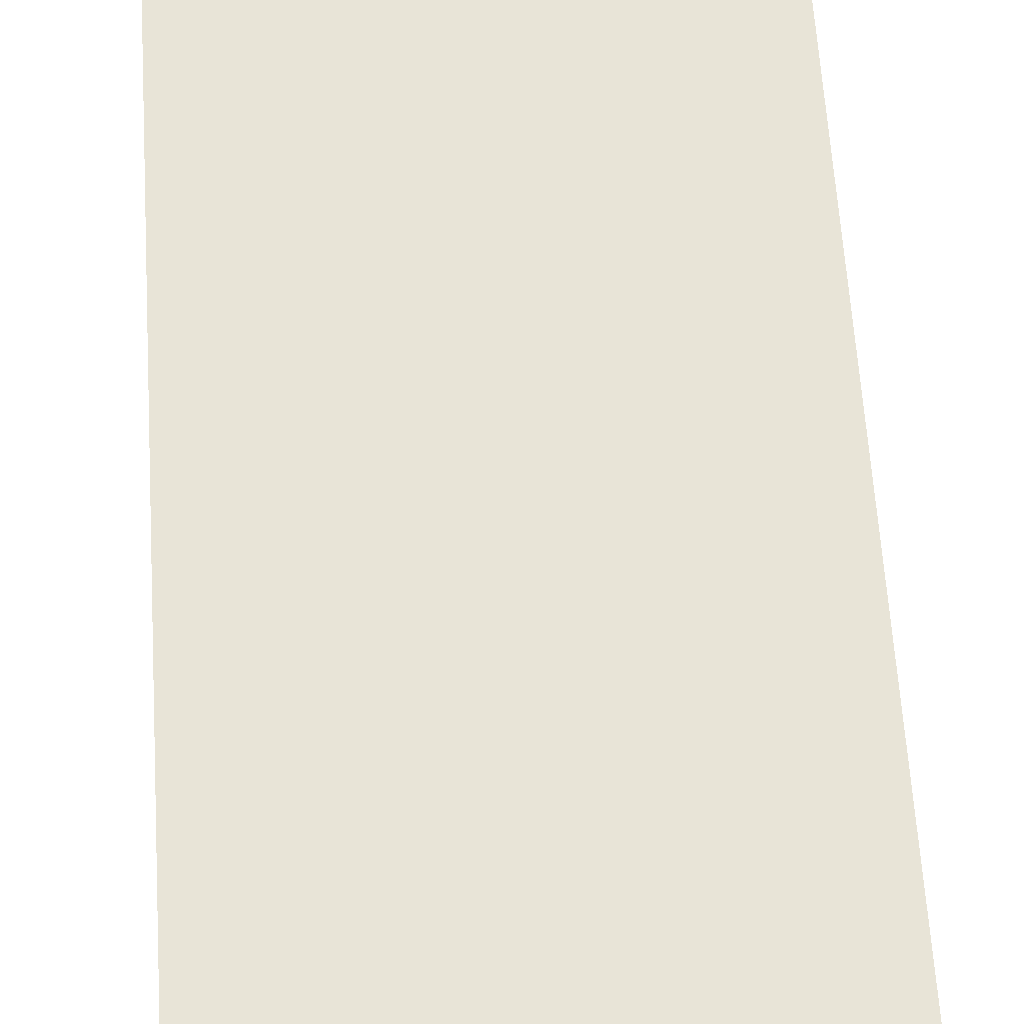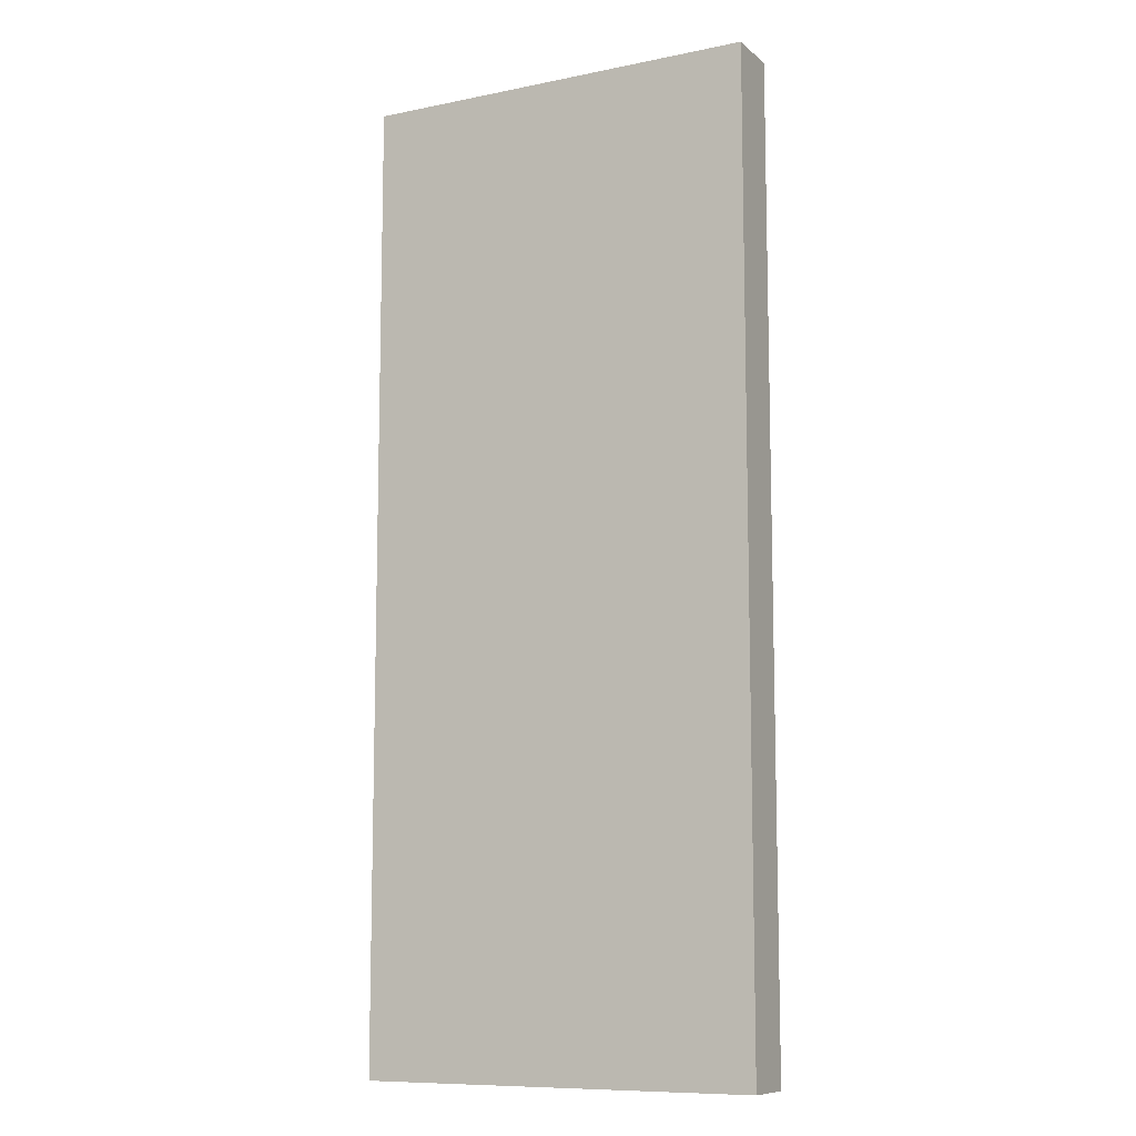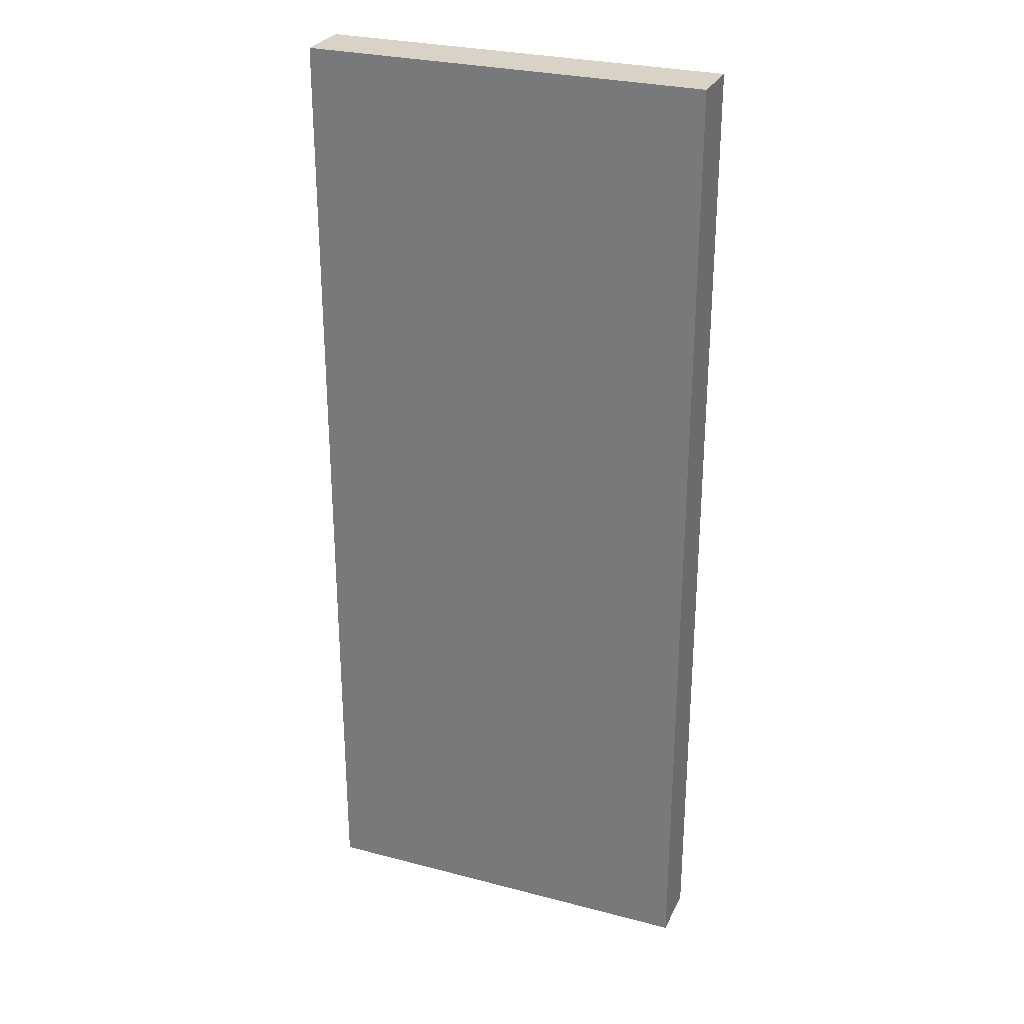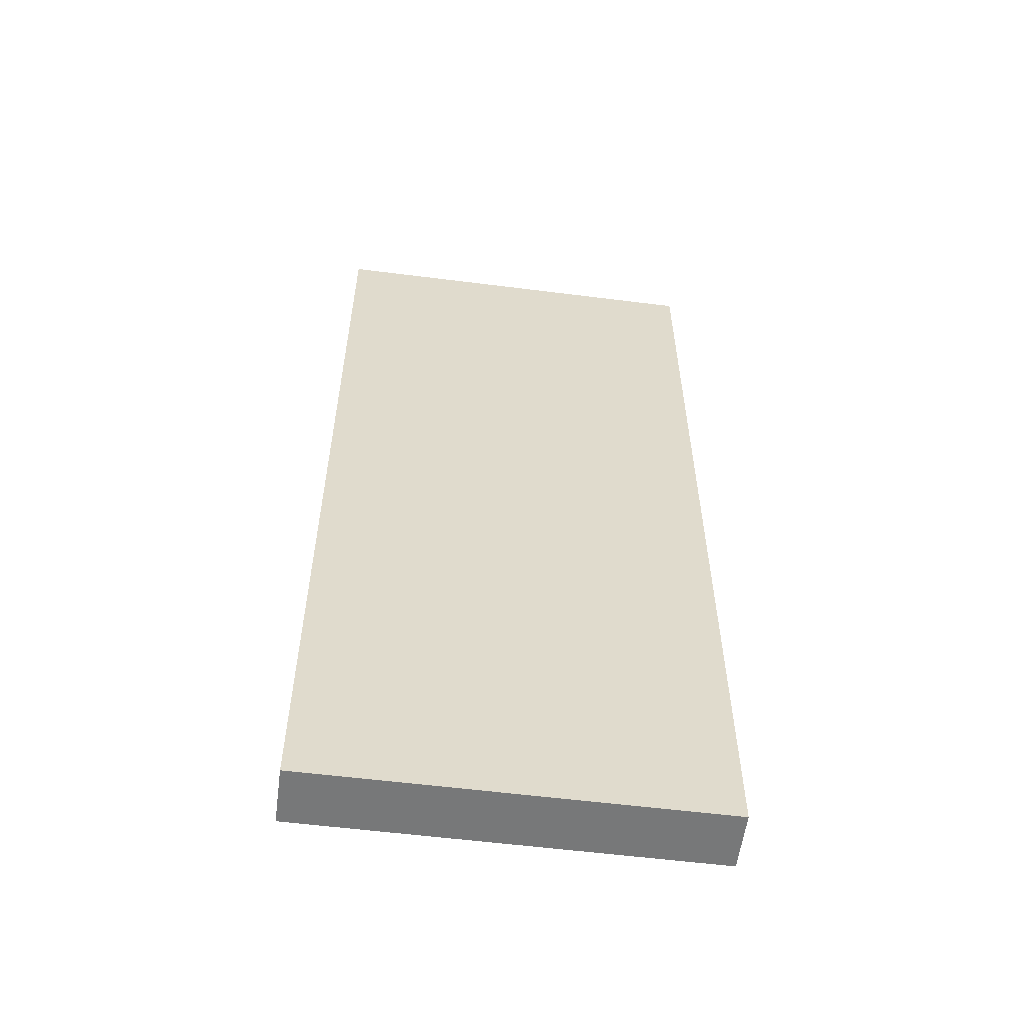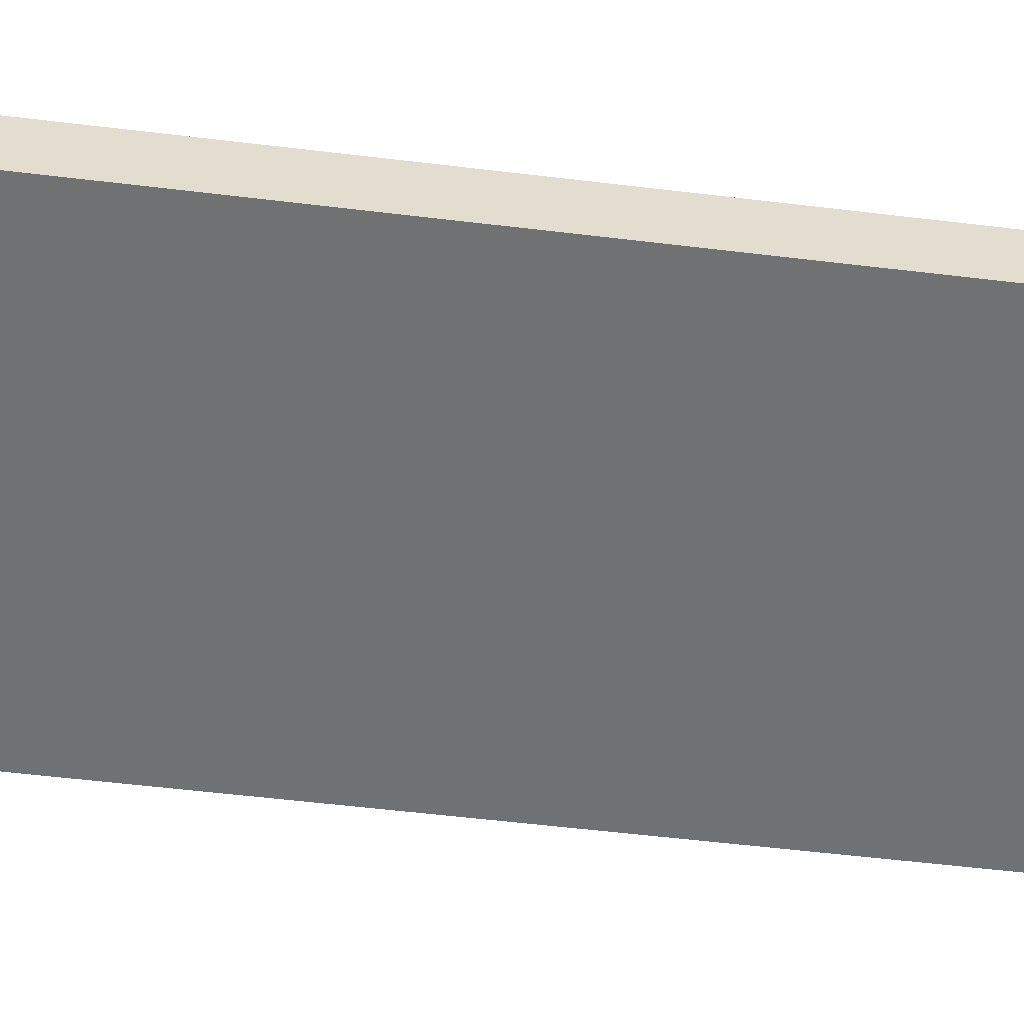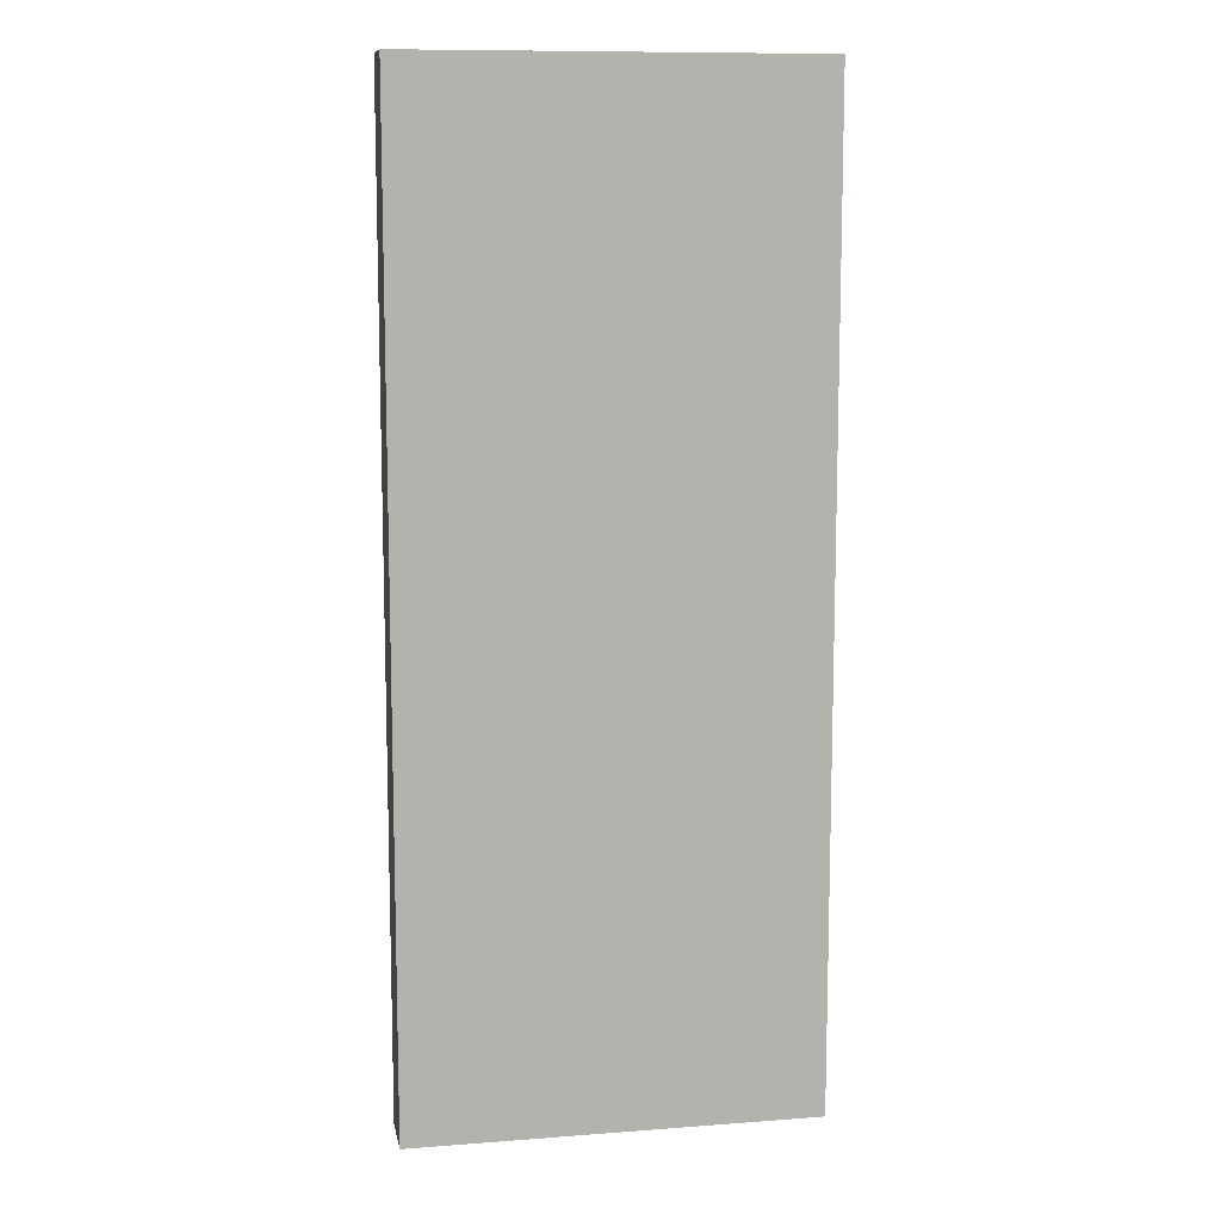
<metadata>
{"format":"obj","ext":"obj","renderer":"f3d","projection":"perspective","resolution":1024,"background":"white","views":[{"elev":61.4,"azim":176.4,"up":"+Z"},{"elev":-9.8,"azim":-152.3,"up":"+Y"},{"elev":28.2,"azim":-158.4,"up":"+Y"},{"elev":-57.3,"azim":-7.5,"up":"+Y"},{"elev":-55.1,"azim":82.7,"up":"+Z"},{"elev":10.7,"azim":169.4,"up":"+Y"}]}
</metadata>
<code>
o Default
v 0 0 0.02
v 0.14 0.34 0.02
v 0 0.34 0.02
v 0.14 0 0.02
v 0.14 0 0
v 0 0.34 0
v 0.14 0.34 0
v 0 0 0
g DoorR
f 1 2 3
f 1 4 2
f 5 6 7
f 5 8 6
f 8 4 1
f 8 5 4
f 3 7 6
f 3 2 7
f 4 7 2
f 4 5 7
f 8 3 6
f 8 1 3

</code>
